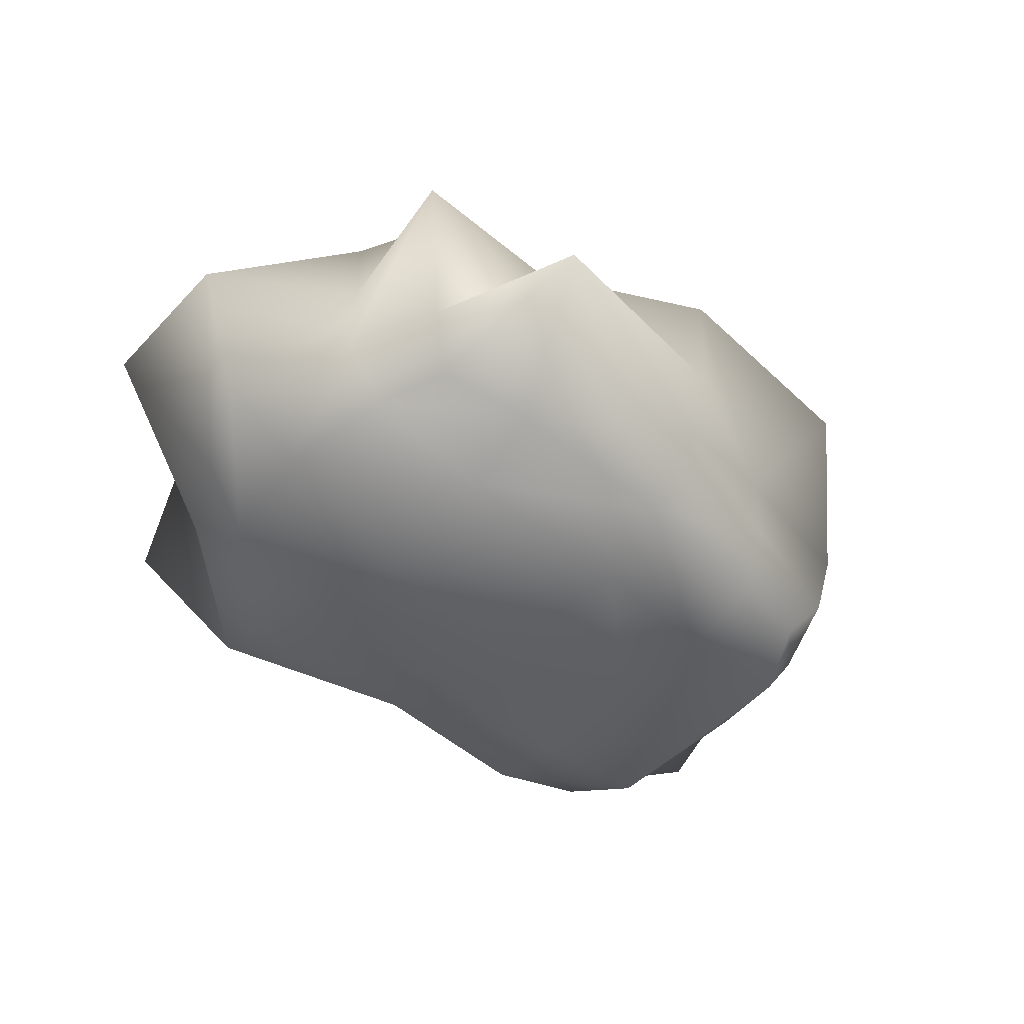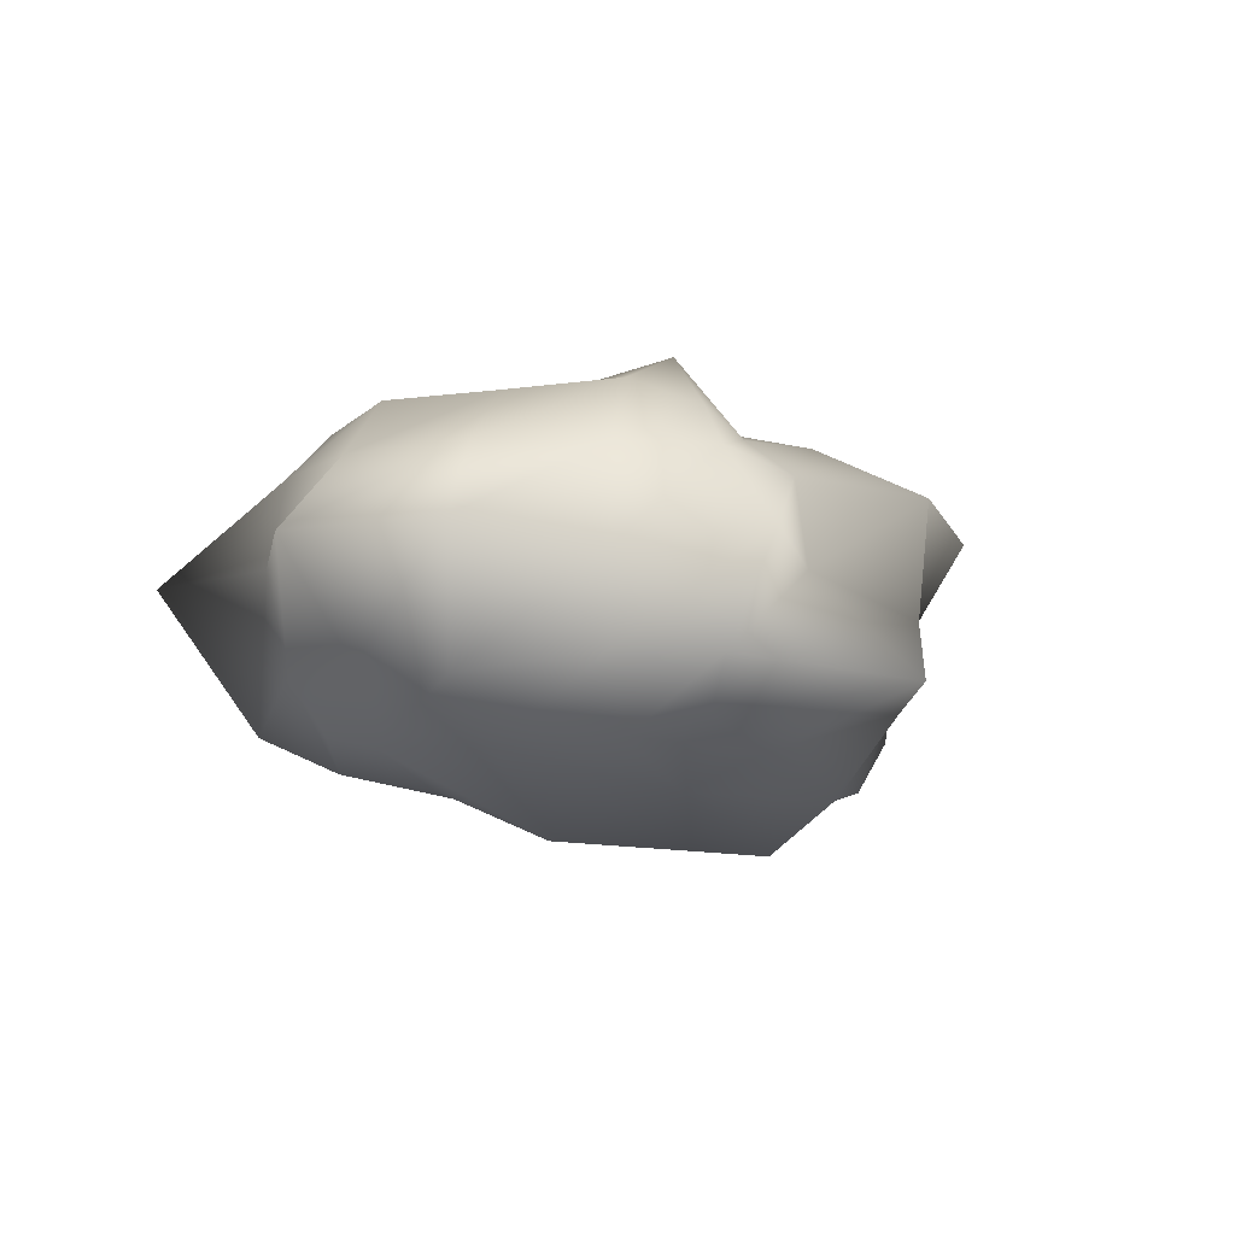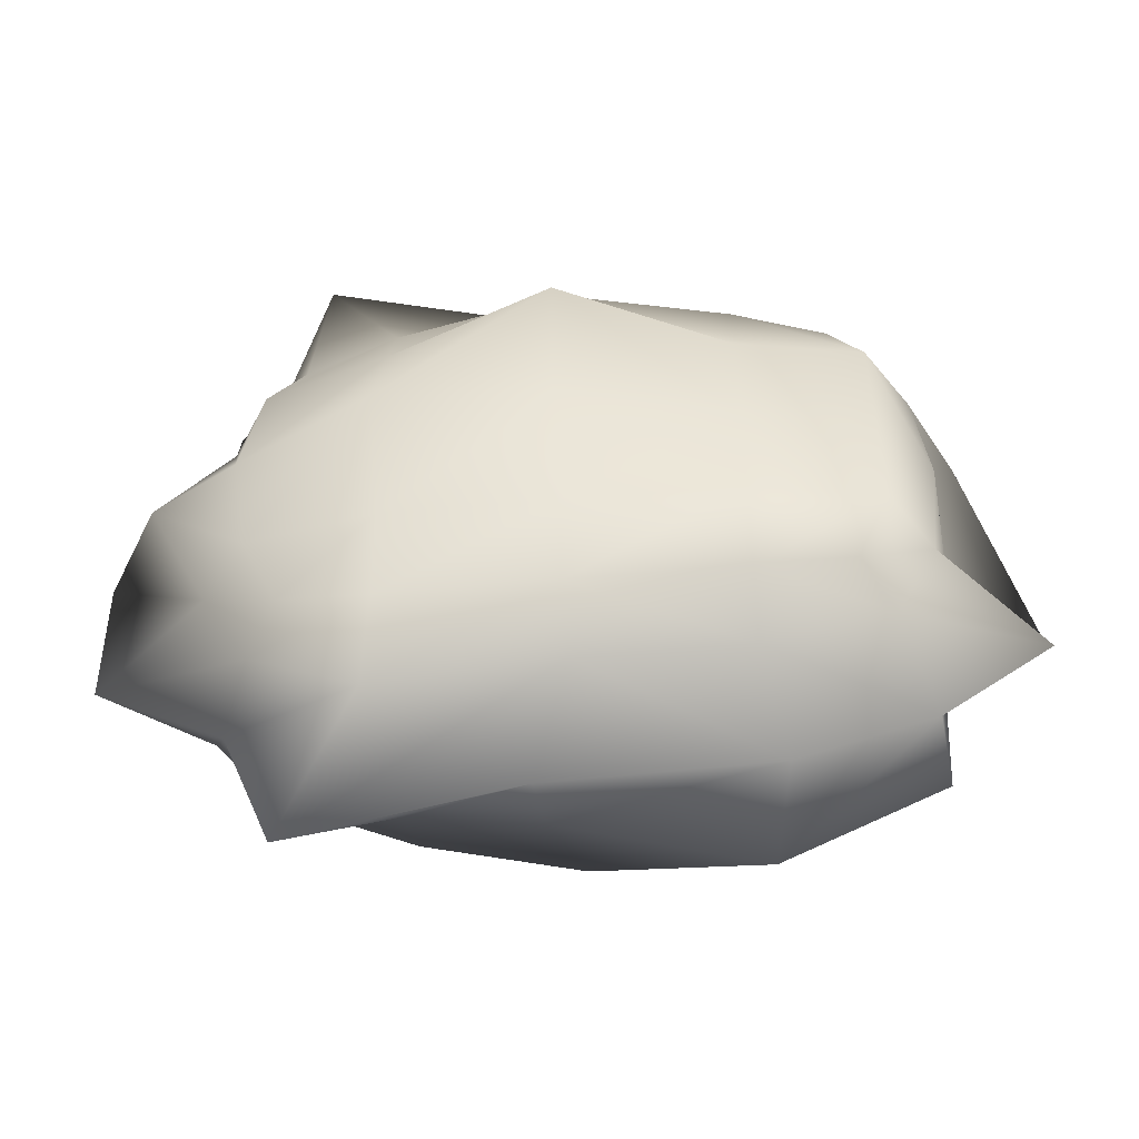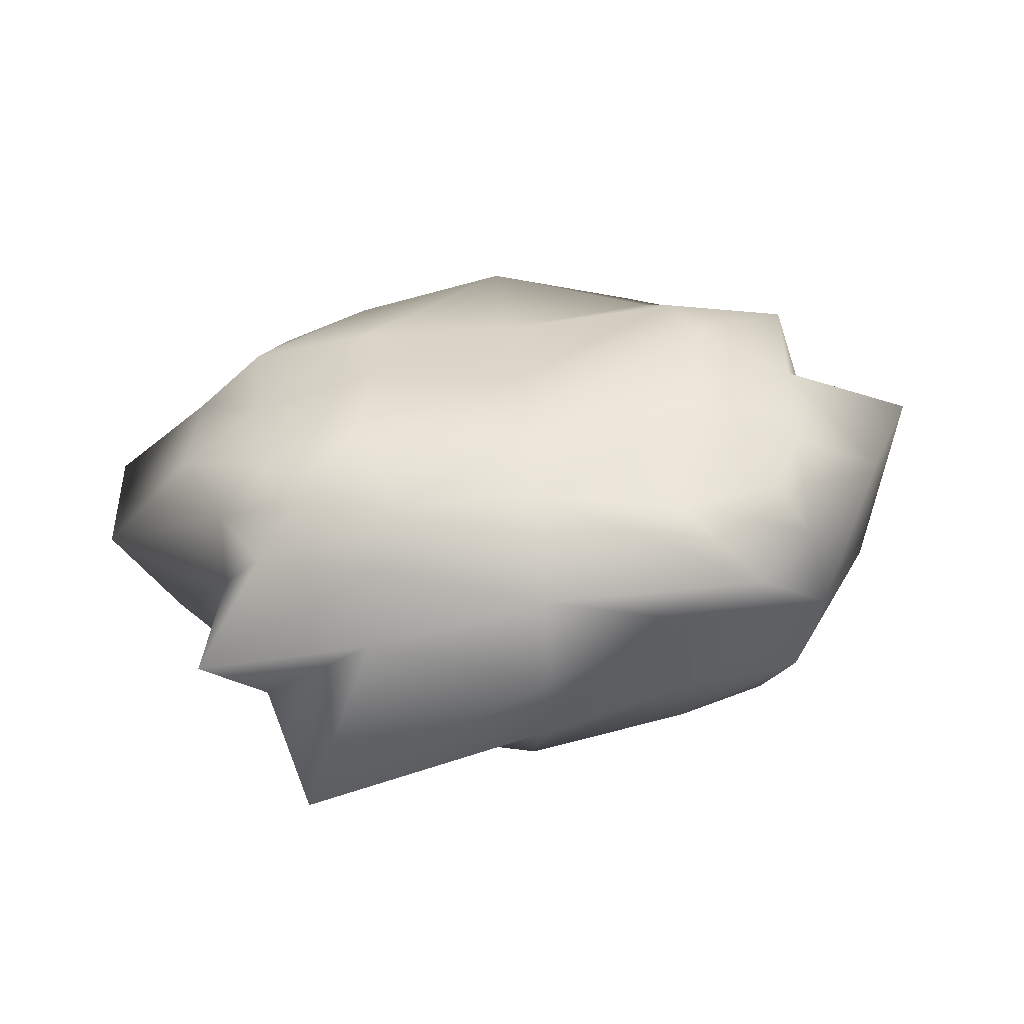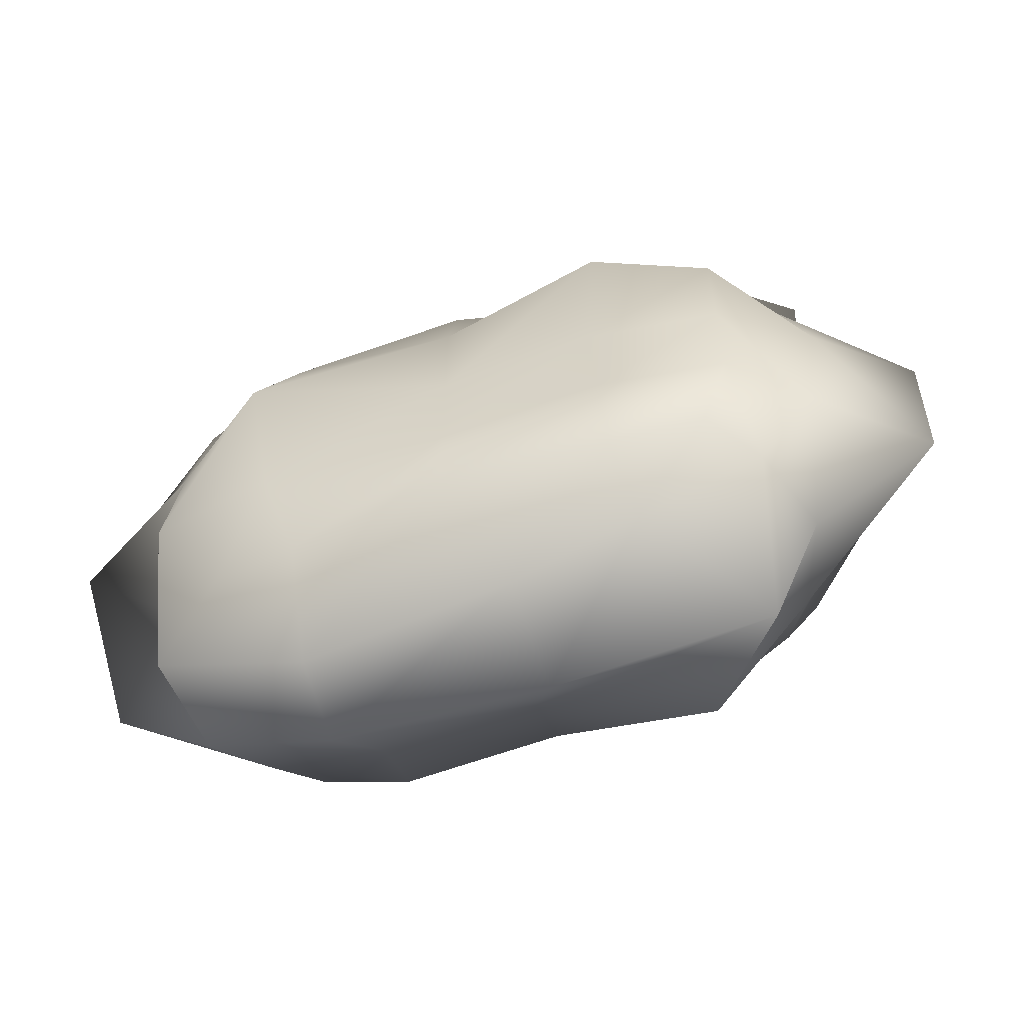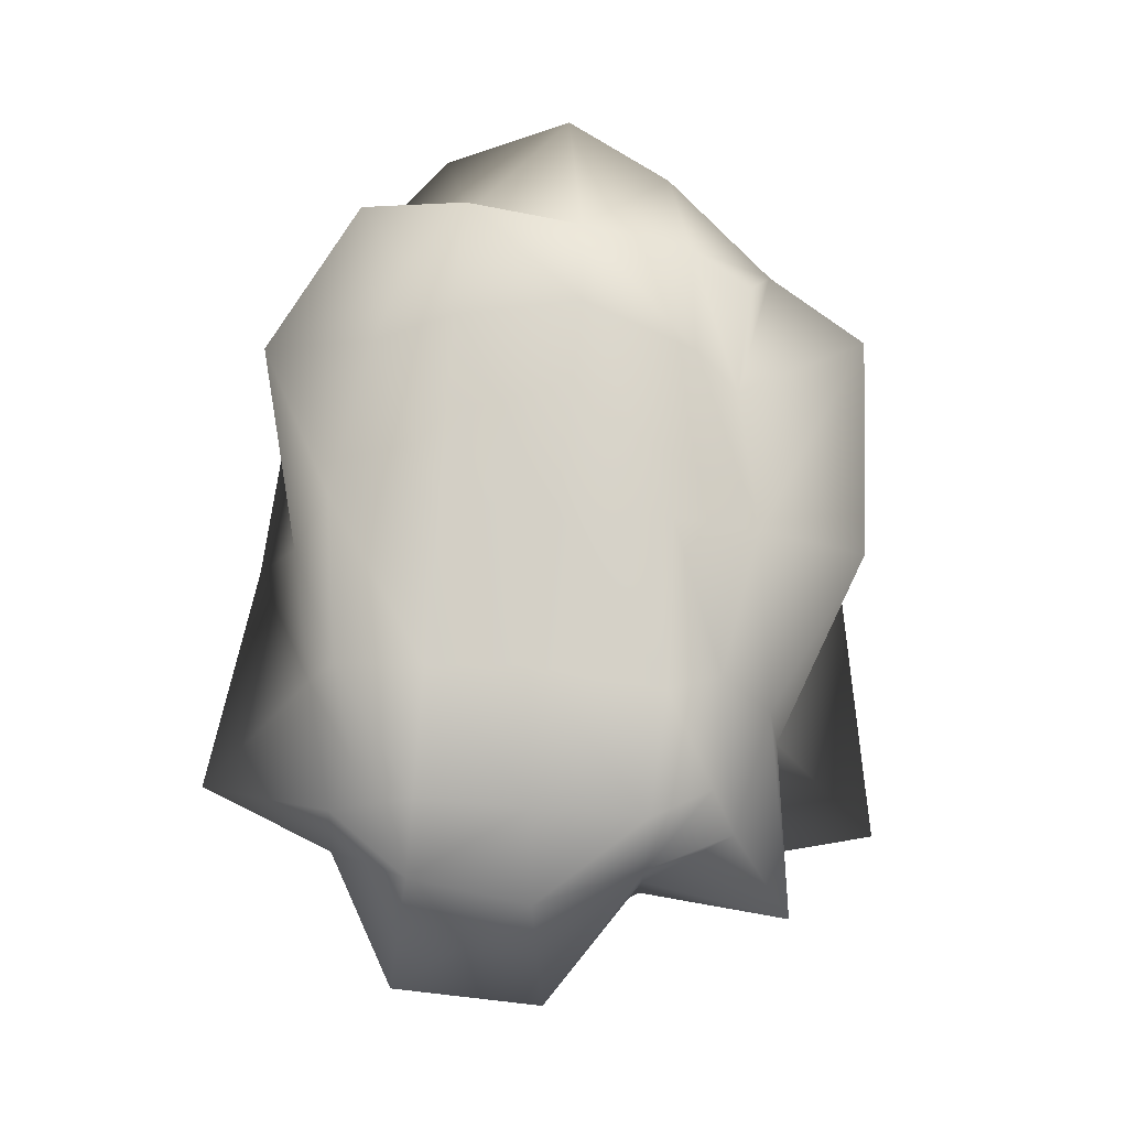
<metadata>
{"format":"obj","ext":"obj","renderer":"f3d","projection":"perspective","resolution":1024,"background":"white","views":[{"elev":-51.1,"azim":-43.0,"up":"+Y"},{"elev":-10.7,"azim":-71.0,"up":"+Y"},{"elev":-50.9,"azim":5.4,"up":"+Z"},{"elev":34.4,"azim":-4.9,"up":"+Y"},{"elev":-59.5,"azim":-159.1,"up":"+Z"},{"elev":74.8,"azim":-85.3,"up":"+Y"}]}
</metadata>
<code>
g default
v 1.393 -0.3199 0.4124
v 2.607 -0.3199 0.4124
v 1.4 0.3092 0.4037
v 2.607 0.3199 0.4124
v 1.393 0.3199 -0.4124
v 2.607 0.3199 -0.4124
v 1.393 -0.3199 -0.4124
v 2.607 -0.3199 -0.4124
v 1.999 0.3628 0.4677
v 1.981 0.4397 -0.5202
v 2 -0.3599 -0.4639
v 1.996 -0.4186 0.5109
v 2.71 0.3948 0.002057
v 2 0.4123 -0.000445
v 1.317 0.359 0.00017
v 1.276 -0.3749 -0.000936
v 1.992 -0.4969 0.001036
v 2.683 -0.3599 0
v 2.015 -0.03853 0.6953
v 1.16 0 0.617
v 0.9122 0.007376 0.05568
v 1.231 0.0017 -0.4753
v 1.908 -0.04357 -0.7282
v 2.759 -0.01251 -0.5783
v 2.827 0.02479 -0.07962
v 2.739 0.000789 0.4777
v 2.438 -0.02499 -0.6935
v 2.683 -0.2056 -0.4639
v 2.39 -0.3599 -0.4639
v 2.39 -0.4113 0
v 2.39 -0.3599 0.4639
v 2.39 0 0.5302
v 2.734 0.4158 -0.2766
v 2.39 0.3599 -0.4639
v 2 0.4143 -0.2674
v 1.608 0.3727 -0.4735
v 1.317 0.3599 -0.2651
v 1.317 -0.36 -0.2651
v 0.9234 0.004949 -0.3014
v 2 -0.4113 -0.2651
v 2.683 -0.3599 -0.2651
v 3.023 0 -0.3694
v 2 0.2304 0.7268
v 1.317 0.2056 0.4639
v 1.119 0.2091 0.01565
v 1.297 0.2064 -0.4674
v 1.914 0.1856 -0.6182
v 2.785 0.2231 -0.5477
v 3.046 0.2396 -0.05634
v 2.688 0.2066 0.4644
v 1.607 -0.3636 0.4695
v 2.003 -0.2372 0.6515
v 1.578 -0.000652 0.5646
v 1.314 -0.2067 0.4687
v 1.666 0.3045 0.4071
v 1.999 0.415 0.2659
v 1.625 0.4272 -0.03529
v 1.317 0.3599 0.2651
v 1.359 0.005934 -0.7974
v 1.999 -0.208 -0.5341
v 1.606 -0.3703 -0.4809
v 1.317 -0.2056 -0.4639
v 1.598 -0.5286 0.00061
v 1.989 -0.5375 0.361
v 1.317 -0.3599 0.2651
v 2.683 -0.3599 0.2651
v 2.809 -0.2114 -5.8e-05
v 2.881 -0.01223 0.2568
v 2.683 -0.2056 0.4639
v 1.219 0 0.2651
v 1.067 -0.2614 -0.003472
v 2.366 0.2626 0.4032
v 2.683 0.3599 0.2651
v 2.455 0.5516 0.02272
v 1.414 -0.2674 0.8343
v 1.586 0.4758 0.2783
v 1.581 -0.287 -0.6621
v 1.607 -0.4374 0.2839
v 2.781 -0.2056 0.2651
v 1.219 -0.2056 0.2651
v 2.396 0.4443 0.2915
v 2.39 -0.2056 -0.5302
v 2.39 -0.4113 0.2651
v 2.39 -0.2056 0.5302
v 2.433 0.4589 -0.2749
v 1.61 0.4113 -0.2651
v 1.204 -0.2111 -0.2654
v 1.61 -0.4113 -0.2651
v 2.39 -0.4113 -0.2651
v 2.781 -0.2058 -0.2651
v 1.61 0.2049 0.5296
v 1.219 0.2056 0.2651
v 1.157 0.2079 -0.2755
v 1.594 0.2061 -0.5465
v 2.397 0.2274 -0.7406
v 2.803 0.2094 -0.2819
v 2.914 0.2289 0.2005
v 2.525 0.2369 0.6993
g pCube15
f 1 51 75 54
f 51 12 52 75
f 75 52 19 53
f 54 75 53 20
f 3 55 76 58
f 55 9 56 76
f 76 56 14 57
f 58 76 57 15
f 22 59 77 62
f 59 23 60 77
f 77 60 11 61
f 62 77 61 7
f 16 63 78 65
f 63 17 64 78
f 78 64 12 51
f 65 78 51 1
f 2 66 79 69
f 66 18 67 79
f 79 67 25 68
f 69 79 68 26
f 16 65 80 71
f 65 1 54 80
f 80 54 20 70
f 71 80 70 21
f 9 72 81 56
f 72 4 73 81
f 81 73 13 74
f 56 81 74 14
f 11 60 82 29
f 60 23 27 82
f 82 27 24 28
f 29 82 28 8
f 12 64 83 31
f 64 17 30 83
f 83 30 18 66
f 31 83 66 2
f 26 32 84 69
f 32 19 52 84
f 84 52 12 31
f 69 84 31 2
f 14 74 85 35
f 74 13 33 85
f 85 33 6 34
f 35 85 34 10
f 15 57 86 37
f 57 14 35 86
f 86 35 10 36
f 37 86 36 5
f 7 38 87 62
f 38 16 71 87
f 87 71 21 39
f 62 87 39 22
f 7 61 88 38
f 61 11 40 88
f 88 40 17 63
f 38 88 63 16
f 18 30 89 41
f 30 17 40 89
f 89 40 11 29
f 41 89 29 8
f 25 67 90 42
f 67 18 41 90
f 90 41 8 28
f 42 90 28 24
f 20 53 91 44
f 53 19 43 91
f 91 43 9 55
f 44 91 55 3
f 21 70 92 45
f 70 20 44 92
f 92 44 3 58
f 45 92 58 15
f 22 39 93 46
f 39 21 45 93
f 93 45 15 37
f 46 93 37 5
f 5 36 94 46
f 36 10 47 94
f 94 47 23 59
f 46 94 59 22
f 24 27 95 48
f 27 23 47 95
f 95 47 10 34
f 48 95 34 6
f 13 49 96 33
f 49 25 42 96
f 96 42 24 48
f 33 96 48 6
f 26 68 97 50
f 68 25 49 97
f 97 49 13 73
f 50 97 73 4
f 9 43 98 72
f 43 19 32 98
f 98 32 26 50
f 72 98 50 4

</code>
